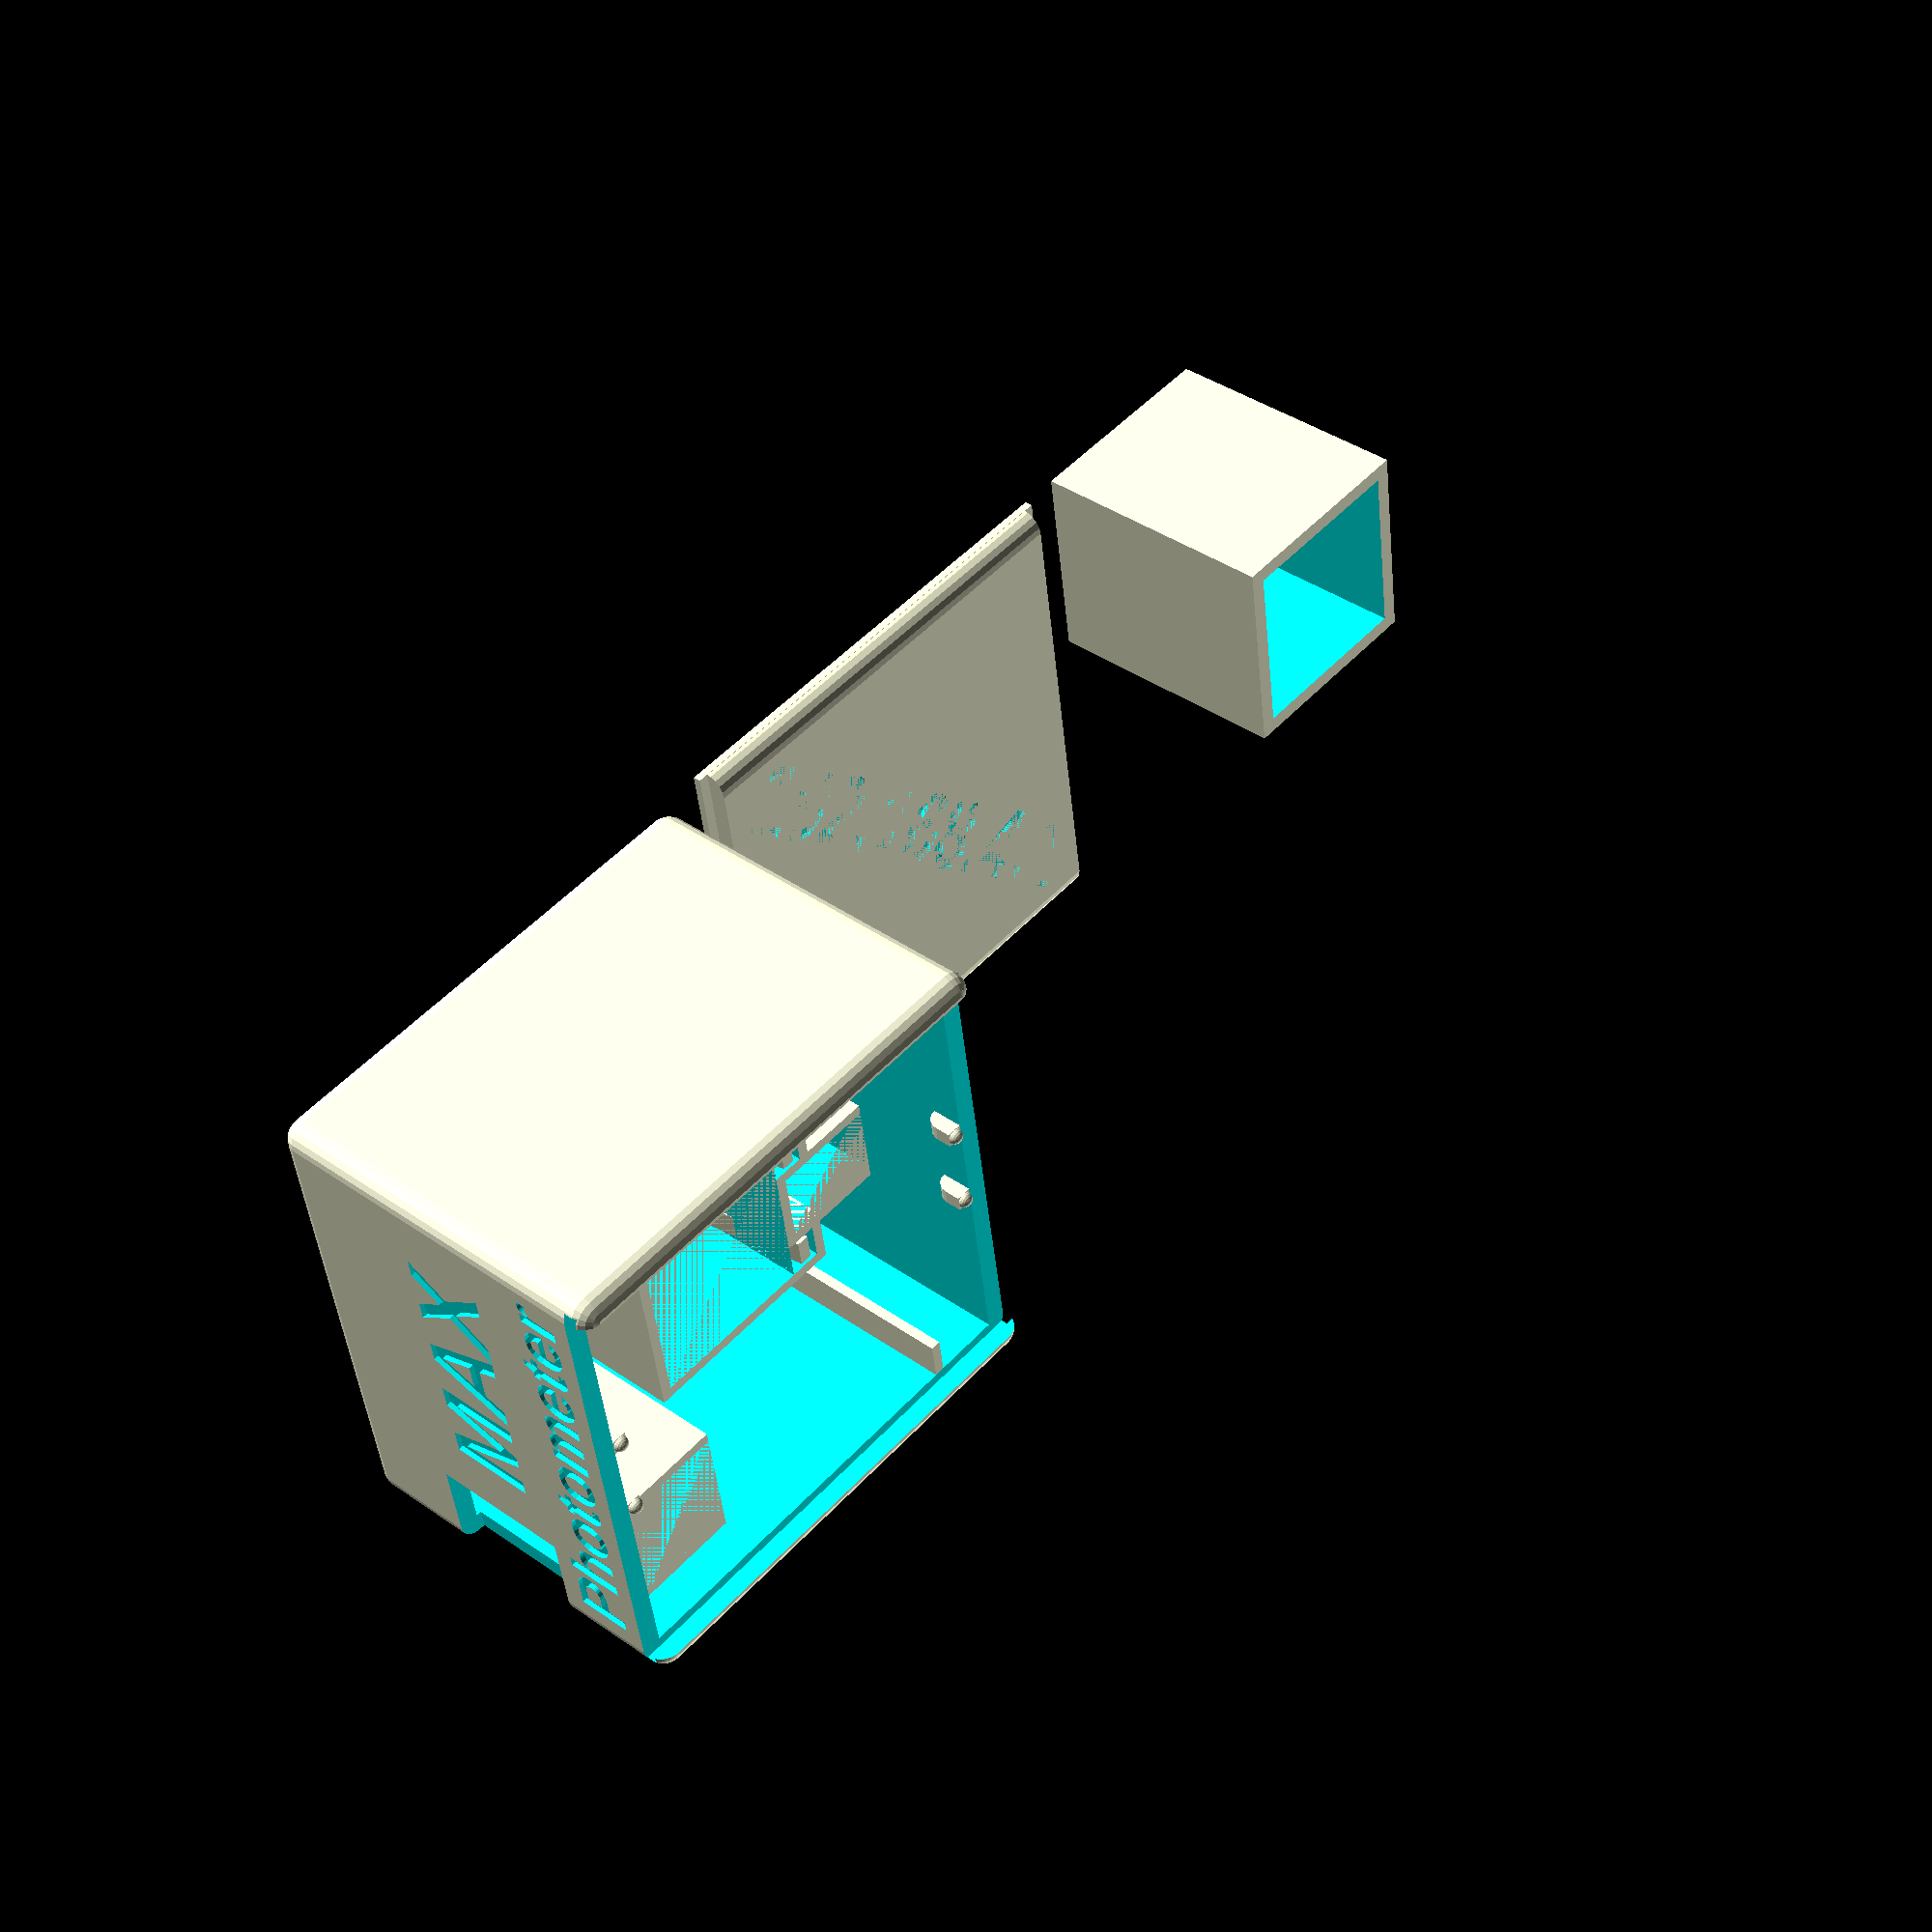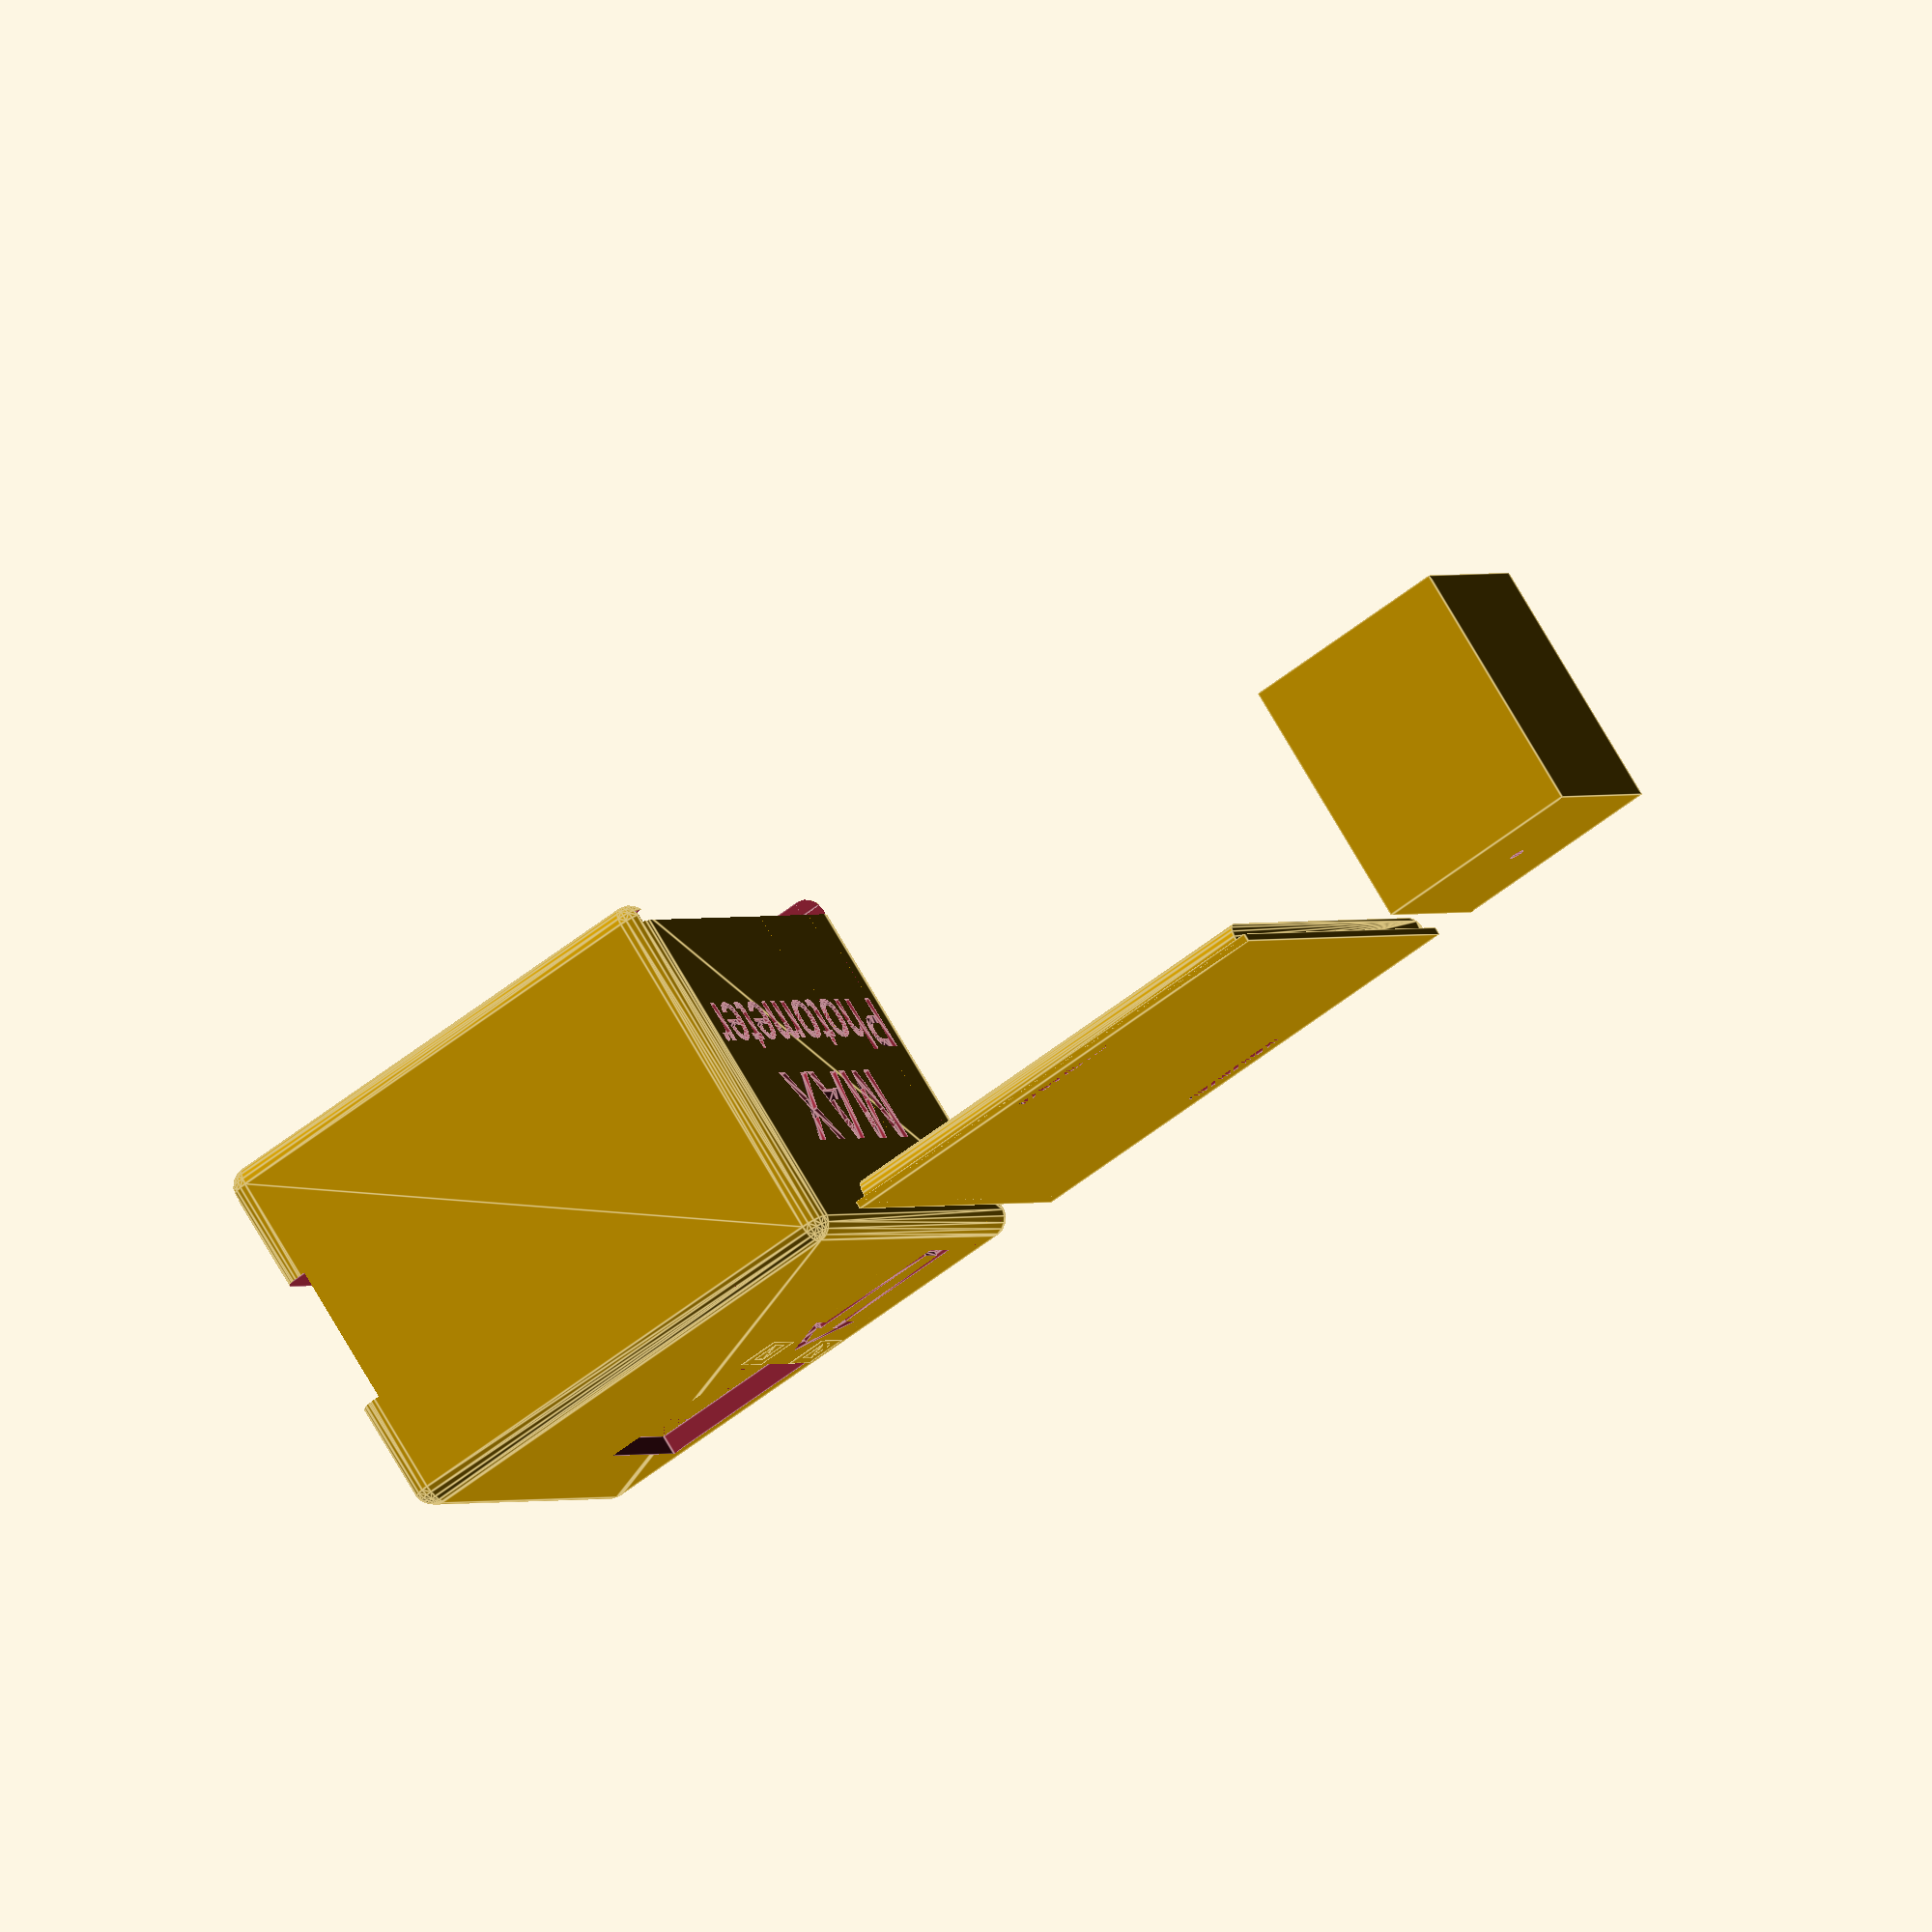
<openscad>
// Gehäuse für Photometer mit D1 mini
// U. Scheffler 07.10.2020

$fn = 20;
nothing = 0.01;

// Die Bauhöhe des Stapels setzt sich aus dem
// D1 mini, der Adapterplatine und dem Lichtsensor zusammen.
// Unter dem D1 Mini sollte etwas Luft bleiben
// Optional mit zweitem Sensor für Fluoreszenzmessung
// LED Lichtaustrittsöffnung anpassbar (15.05.19)
zs = 0.0;   // zs=1.0 => mit zweitem Sensor , zs:=0.0 =< ohne zweiten Sensor
hd1 = 12.0; // Bauhöhe D1 mini (X)
hap = 3.5;  // Bauhöhe der Adapterplatine (Platine und liegende Bauteile) im gestecktem Zustand (X)
// hls = 18.5+zs*4.5; // Bauhöhe des Lichtsensors im gestecktem Zustand (Gy-2561 mit 2 Löchern oder TSL2561 mit 3
// Löchern) (X)
hls = 19.5 + zs * 4.5; // Bauhöhe des Lichtsensors im gestecktem Zustand (Gy-302 / BH1750 mit 2 Löchern) (X)
// hls = 22.5; // Bauhöhe des Lichtsensors im gestecktem Zustand (Adafruit TSL2561 Lux Sensor) (X)
hlu = 1.0; // Luft unter dem D1 mini (X)

// Innenmaße
ds = 1.6;                   // Dicke Seitenwand (X, Y, Z)
bi = hd1 + hap + hls + hlu; // Breite innen (X)
li = 36.0 + zs * 2.0;       // Länge innen (Y)
wi = 0.8;                   // Wandstärke Innen (X, Y)
hi = 26.0;                  // Höhe innen (Z)
kr = 1.6;                   // Kanten Radius

// Deckel
dd = 2.0; // Dicke Deckel (Z)
df = 0.8; // Deckel Führungsnut
fl = 0.2; // Freilauf für Deckelführung

// Rastnasen
tr = 1.2; // Tiefe der Rastnase
lr = 8.0; // Länge der Rastnase

// USB Anschluss
bu = 8.0;            // Breite USB (X)
hu = 11.0;           // Höhe USB (Z)
tu = 0.4 + zs * 2.0; // Zusätzliche Tiefe USB (Y)

// Küvette
kmode = 0; // 0:= eckige Küvette , 1:= runde Küvette
// (! Gedruckt ist die Aussparung ca 0.2 mm kleiner als das angegebene Maß!)
kk = 12.6; // 13.2; // Kantenlänge bzw Durchmesser für Küvettenaussparung 13.2 eckig (Rohmaß Küvette: 12.3) (X, Y)
// kk = 16.8; // Kantenlänge bzw Durchmesser für Küvettenaussparung 16.8 rund (X, Y))

// Sensor
bs = 5.0 + zs * 2.0; // Einbaubreite Lichtsensor (Standard = 5.0, Für Adafruit Sensor besser 6.0) (Y)
dc = 3.0;            // 4.0; // Duchmesser der Öffnung für den Sensor Chip
asc =
    12.0; // Abstand der Mitte des Sensorchips von der Unterkante seiner Platine (GY-2561 oder BH1750 mit 2 Löchern) (X)
// asc= 10.0; // Abstand der Mitte des Sensorchips von der Unterkante seiner Platine (TSL2561 mit 3 Löchern) (X)
// asc= 11.2; // Abstand der Mitte des Sensorchips von der Unterkante seiner Platine (Adafruit TSL2561 Lux Sensor) (X)
hsmp = hi / 2 + 2.54 / 2; // Höhe des Sensormmittelpunkts (der Sensor ist um einen Halbe Rasterbreite gegenüber dem
                          // Baugruppenmittelpunkt verschoben) (Z)

// Führung für Platinen
dw = 5.0;              // Dicke für D1 mini (X)
bf = 10.0;             // Breite Führungsblock (X)
lf = 8.0 + zs * 2.0;   // Länge Führungsblock (Y)
duw = 3.0;             // Dicke unter D1 mini (X)
afu = 30.0 + zs * 2.0; // Abstand der Führung unter der Platine zur USB Seite (Y)

// LED Führung
bl = 5.5;  // Breite des Ausschitts für die LED (X)
ll = 8.5;  // Länge der Auflagefläche für die LED (Y)
lla = 3.0; // Durchmesser Lichtaustrittsöffnung für die LED (X)

// Beschriftungen
tb = 0.4;   // Einprägetiefe
bpf = 4.0;  // Breite Pfeilschaft
lpf = 10.0; // Länge Pfeilschaft
dpf = 0.8;  // Breite der Prägelinie
apf = 1.0;  // Abstand Pfeil zum Küvettendurchbruch

// Küvetten Haltefeder
h_khf = ds + hi;         // Höhe max (z)
hu_khf = 1.6;            // Höhe des an der Küvettenhalterungswand festen Teils (z)
hr_khf = h_khf - hu_khf; // Höhe des runden Teils im mitleren Bereich (z)
ao_khf = 1.0;            // Abstand von der Küvettenhalterungswand des geraden Teils im oberen Bereich (x)
t_khf = 2.0;             // Tiefe der Feder (Abstand von der Küvettenhalterungswand) (x)
b_khf = 2.0;             // Breite der Feder (y)
d_khf = 1.0;             // Dicke der Feder (x)
rr_khf = (4 * pow(t_khf, 2) + pow(hr_khf, 2)) / (8 * t_khf); // Radius des runden Teils im mitleren Bereich

module roundcube(x, y, z, r)
{
	// "cube" mit abgerundeten Kanten und Radius = r
	hull()
	{
		translate([ r, r, r ])
		sphere(r = r);
		translate([ x - r, r, r ])
		sphere(r = r);
		translate([ r, y - r, r ])
		sphere(r = r);
		translate([ x - r, y - r, r ])
		sphere(r = r);
		translate([ r, r, z - r ])
		sphere(r = r);
		translate([ x - r, r, z - r ])
		sphere(r = r);
		translate([ r, y - r, z - r ])
		sphere(r = r);
		translate([ x - r, y - r, z - r ])
		sphere(r = r);
	}
}

// Beschriftungen an den Gehäuseseiten anbringen
module beschriftungen()
{
	translate([ ds + bi / 2, ds + li + ds - tb, 30 ])
	rotate([ 90, 180, 180 ])
	{ // Hinten - Beschriftung mit HAW Photometer
		linear_extrude(height = tb)
		{
			// translate ([-10,19-6.0/2,0]) haw_logo(6);
			translate([ 1, 19, 0 ])
			text("MAX", font = "Liberation Sans:style=Bold", size = 6.25, valign = "center", halign = "center");
			translate([ 0, 12, 0 ])
			text("Photometer", font = "Liberation Sans:style=Bold", size = 4.5, valign = "center", halign = "center");
		}
	}
	translate([ ds + bi / 2, tb, 30 ])
	rotate([ 90, 180, 0 ])
	{ // Vorne - Beschriftung mit HAW Logo
		linear_extrude(height = tb)
		{
			translate([ 3, 15, 0 ])
			text("MAX", font = "Liberation Sans:style=Bold", size = 7.0, valign = "center", halign = "center");
			translate([ 0, 6, 0 ])
			text("Photometer", font = "Liberation Sans:style=Bold", size = 4.5, valign = "center", halign = "center");
			// translate ([0,20,0]) haw_logo(7.0);
		}
	}
	translate([ tb, ds + li / 2, 30 ])
	rotate([ 270, 0, 90 ])
	{ // Links - In diesem Block ist Platz für eine Gerätenummer oder ein eigenes Logo
		linear_extrude(height = tb)
		{
			translate([ 0, 15, 0 ])
			text("", font = "Liberation Sans:style=Bold", size = 6.0, valign = "center", halign = "center");
		}
	}
	translate([ 2 * ds + bi - tb, ds + li / 2, 30 ])
	rotate([ 90, 180, 90 ])
	{ // Rechts - In diesem Block ist Platz für eine Gerätenummer oder ein eigenes Logo
		linear_extrude(height = tb)
		{
			translate([ 0, 15, 0 ])
			text("", font = "Liberation Sans:style=Bold", size = 6.0, valign = "center", halign = "center");
		}
	}
}

module feder()
{ // Küvetten-Haltefeder
	translate([ 0, d_khf, 0 ])
	rotate([ 0, 0, -90 ])
	{
		cube([ d_khf, b_khf, hu_khf ]);
		intersection()
		{
			difference()
			{
				translate([ t_khf - rr_khf + d_khf, b_khf, hu_khf + hr_khf / 2 ])
				rotate([ 90, 0, 0 ])
				cylinder(r = rr_khf, h = b_khf);
				translate([ t_khf - rr_khf + d_khf, b_khf, hu_khf + hr_khf / 2 ])
				rotate([ 90, 0, 0 ])
				cylinder(r = rr_khf - d_khf, h = b_khf);
			}
			translate([ 0, 0, hu_khf ])
			cube([ t_khf + d_khf, b_khf, hr_khf * 5 / 5 ]);
		}
		hull()
		{
			translate([ d_khf, 0, 0 ])
			cube([ 0.1, b_khf, 2.85 * hu_khf ]);
			translate([ -d_khf, 0, 0 ])
			cube([ d_khf, b_khf, hu_khf ]);
		}
	}
}

module gehaeuse()
{ // Gehäuse
	difference()
	{
		translate([ 0, 0, 0 ])
		roundcube(ds + bi + ds, ds + li + ds, ds + hi + dd, kr); // Außenhülle
		translate([ ds, ds, ds ])
		cube([ bi, li, hi + dd ]); // Innenraum
		translate([ ds + bi + ds - bu, 0, ds + hi / 2 - hu / 2 ])
		cube([ bu, ds + tu, hu ]); // USB Anschluss
		translate([ ds, 0, ds + hi ])
		cube([ bi, ds + li + ds, dd ]); // Deckelloch
		translate([ ds - df, 0, ds + hi ])
		cube([ df + bi + df, ds + li + ds, dd / 2 ]); // Deckelführung
		if (kmode == 0)
			translate([ ds + (hls - asc - kk / 2), ds + bs + wi, 0 ])
		cube([ kk, kk, ds ]); // eckige Küvettenführung Bodendurchbruch
		if (kmode == 0 && zs > 0.0)
			translate([ ds - wi + (hls - asc - kk / 2) - zs * wi / 4, ds + bs + wi, 0 ])
		cube([ wi / 2, kk, hi + 2 * ds ]); // Filteraussparung bei eckiger Küvettenführung
		if (kmode == 1)
			translate([ ds + (hls - asc), ds + bs + wi + kk / 2, 0 ])
		cylinder(d = kk, h = ds); // runde Küvettenführung Bodendurchbruch
		translate([ ds + kk / 2 - bpf + (hls - asc - kk / 2), ds + bs + wi + kk + wi + apf, 0 ])
		linear_extrude(height = tb)
		{
			difference()
			{ // Beschriftung Pfeil
				polygon(points = [[bpf, 0], [0, bpf], [1 / 2 * bpf, bpf], [bpf / 2, bpf + lpf],
				                  [3 * bpf / 2, bpf + lpf], [3 * bpf / 2, bpf], [2 * bpf, bpf]]);
				polygon(points =
				            [[bpf, sqrt(2) * dpf], [sqrt(2) * dpf + dpf, bpf - dpf], [1 / 2 * bpf + dpf, bpf - dpf],
				             [bpf / 2 + dpf, bpf + lpf - dpf], [3 * bpf / 2 - dpf, bpf + lpf - dpf],
				             [3 * bpf / 2 - dpf, bpf - dpf], [2 * bpf - sqrt(2) * dpf - dpf, bpf - dpf]]);
			}
		}
		beschriftungen();
	}
	difference()
	{ // Führung für Platinen (zwischen den Platinen) mit Aussparung für die USB Buchse
		translate([ ds + bi - dw - bf, ds, ds ])
		cube([ bf, lf, hi ]); // Außen
		translate([ ds + bi - dw - bf + wi, ds, ds ])
		cube([ bf - 2 * wi, lf + wi, hi ]); // Innen
		translate([ ds + bi + ds - bu, 0, ds + hi / 2 - hu / 2 ])
		cube([ bu, ds + tu, hu ]); // USB
	}
	difference()
	{ // Küvettenführung und LED Halter
		union()
		{
			if (kmode == 0)
				translate([ ds - wi + (hls - asc - kk / 2) - zs * wi, ds + bs, ds ])
			cube([ kk + 2 * wi + zs * wi, kk + 2 * wi, hi ]); // eckige Küvettenführung
			if (kmode == 1)
				translate([ ds + (hls - asc), ds + bs + wi + kk / 2, ds ])
			cylinder(d = kk + 2 * wi, h = hi); // runde Küvettenführung
			translate([ ds - wi + kk / 2 - bl / 2 + (hls - asc - kk / 2), ds + bs + 0 * wi + kk, ds ])
			cube([ wi + bl + wi, ll + wi, hi ]); // LED Halter Block
			if (kmode == 0)
				translate([ ds + hls - asc - kk / 2 - wi, ds + bs + wi + kk, 0 ])
			cube([ wi + (kk - bl) / 2, 4 * wi, ds + hi ]); // Küvetten Haltefeder Aussparung links
			if (kmode == 0)
				translate([ ds + hls - asc + bl / 2, ds + bs + wi + kk, 0 ])
			cube([ wi + (kk - bl) / 2, 4 * wi, ds + hi ]); // Küvetten Haltefeder Aussparung rechts
		}
		if (kmode == 0)
			translate([ ds + (hls - asc - kk / 2), ds + bs + wi, ds ])
		cube([ kk, kk, hi ]); // eckige Küvettenführung Bodendurchbruch
		if (kmode == 1)
			translate([ ds + (hls - asc), ds + bs + wi + kk / 2, ds ])
		cylinder(d = kk, h = hi); // runde Küvettenführung Bodendurchbruch
		translate([ ds - wi + kk / 2 - bl / 2 + wi + (hls - asc - kk / 2), ds + bs + 2 * wi + kk, ds + hi / 2 ])
		cube([ bl, ll + 2 * wi, hi / 2 ]); // LED Halter Aussparung
		translate([ ds - wi + kk / 2 + wi + (hls - asc - kk / 2), ds + bs + (-2) * wi + kk + 4 * wi, ds + hi / 2 ])
		rotate([ -90, 0, 0 ])
		cylinder(h = ll + 3 * wi, d = bl); // LED Aussparung
		translate([ ds - wi + kk / 2 + wi + (hls - asc - kk / 2), ds + bs + (-2) * wi + kk + 0 * wi, ds + hi / 2 ])
		rotate([ -90, 0, 0 ])
		cylinder(h = ll + 3 * wi,
		         d = lla); // LED Lichtweg Austrittsöffnung
		hull()
		{
			translate([ ds - wi + kk / 2 + wi + (hls - asc - kk / 2), ds + bs, ds + hsmp + dc / 2 ])
			rotate([ -90, 0, 0 ])
			cylinder(h = 2 * wi, d = dc); // Sensor Lichtweg
			translate([ ds - wi + kk / 2 + wi + (hls - asc - kk / 2), ds + bs, ds + hsmp - dc / 2 ])
			rotate([ -90, 0, 0 ])
			cylinder(h = 2 * wi, d = dc); // Sensor Lichtweg
		}
		if (zs > 0.0)
		{
			hull()
			{
				translate([ ds + (hls - asc) - kk / 2 - 2 * wi, ds + bs + wi + kk / 2 - dc / 2, ds + hsmp + dc / 2 ])
				rotate([ 0, 90, 0 ])
				cylinder(h = 3 * wi, d = dc); // Zweiter Sensor Lichtweg
				translate([ ds + (hls - asc) - kk / 2 - 2 * wi, ds + bs + wi + kk / 2 + dc / 2, ds + hsmp - dc / 2 ])
				rotate([ 0, 90, 0 ])
				cylinder(h = 3 * wi, d = dc); // Zweiter Sensor Lichtweg
			};
			if (kmode == 0)
				translate([ ds - wi + (hls - asc - kk / 2) - zs * wi / 4, ds + bs + wi, 0 ])
			cube([ wi / 2, kk, hi + 2 * ds ]); // Filteraussparung bei eckiger Küvettenführung
		};
		if (kmode == 0)
			translate([ ds + hls - asc - kk / 2, ds + bs + wi + kk, 0 ])
		cube([ (kk - bl) / 2 - wi, 3 * wi, ds + hi + dd ]); // Küvetten Haltefeder Aussparung links
		if (kmode == 0)
			translate([ ds + hls - asc + bl / 2 + wi, ds + bs + wi + kk, 0 ])
		cube([ (kk - bl) / 2 - wi, 3 * wi, ds + hi + dd ]); // Küvetten Haltefeder Aussparung rechts
	}
	if (kmode == 0)
		translate([ ds + hls - asc - kk / 2 + (kk / 2 - wi - bl / 2) / 2 - b_khf / 2, ds + bs + wi + kk + wi, 0 ])
	feder(); // Küvetten Haltefeder links
	if (kmode == 0)
		translate([ ds + hls - asc + kk / 2 - (kk / 2 - wi - bl / 2) / 2 - b_khf / 2, ds + bs + wi + kk + wi, 0 ])
	feder(); // Küvetten Haltefeder rechts
	translate([ ds + bi - duw, ds + afu, ds ])
	cube([ duw, wi, hi ]); // Platinenführung unter D1 mini
	translate([ ds + bi / 2 - lr / 2 + tr / 2, ds + tr / 2, ds + hi ])
	sphere(, d = tr); // Rastnase 1 Rundung oben
	translate([ ds + bi / 2 - lr / 2, ds, ds + hi - tr ])
	cube([ tr, tr, tr ]); // Rastnase 1 Halter
	translate([ ds + bi / 2 - lr / 2, ds, ds + hi - tr ])
	rotate([ -90, 0, -90 ])
	cylinder(h = tr, d = 2 * tr); // Rastnase 1 Rundung unten
	translate([ ds + bi / 2 + lr / 2 - tr / 2, ds + tr / 2, ds + hi ])
	sphere(, d = tr); // Rastnase 1 Rundung oben
	translate([ ds + bi / 2 + lr / 2 - tr, ds, ds + hi - tr ])
	cube([ tr, tr, tr ]); // Rastnase 1 Halter
	translate([ ds + bi / 2 + lr / 2 - tr, ds, ds + hi - tr ])
	rotate([ -90, 0, -90 ])
	cylinder(h = tr, d = 2 * tr); // Rastnase 1 Rundung unten
	translate([ ds + bi / 2 - lr / 2 + tr / 2, ds + li - tr / 2, ds + hi ])
	sphere(, d = tr); // Rastnase 2 Rundung oben
	translate([ ds + bi / 2 - lr / 2, ds + li - tr, ds + hi - tr ])
	cube([ tr, tr, tr ]); // Rastnase 2 Halter
	translate([ ds + bi / 2 - lr / 2, ds + li, ds + hi - tr ])
	rotate([ -90, 0, -90 ])
	cylinder(h = tr, d = 2 * tr); // Rastnase 2 Rundung unten
	translate([ ds + bi / 2 + lr / 2 - tr / 2, ds + li - tr / 2, ds + hi ])
	sphere(, d = tr); // Rastnase 2 Rundung oben
	translate([ ds + bi / 2 + lr / 2 - tr, ds + li - tr, ds + hi - tr ])
	cube([ tr, tr, tr ]); // Rastnase 2 Halter
	translate([ ds + bi / 2 + lr / 2 - tr, ds + li, ds + hi - tr ])
	rotate([ -90, 0, -90 ])
	cylinder(h = tr, d = 2 * tr); // Rastnase 2 Rundung unten
}

module deckel()
{ // Deckel
	rotate([ 0, 0, 90 ])
	translate([ 0, -(2 * ds + li), 0 ])
	{
		difference()
		{
			union()
			{
				translate([ ds + fl, 0, 0 ])
				cube([ bi - 2 * fl, ds + li + ds, dd - kr ]); // Deckel
				difference()
				{ // mit Abrundung an Kante
					hull()
					{
						translate([ ds + fl, 0 + kr, dd - kr ])
						rotate([ 0, 90, 0 ])
						cylinder(h = bi - 2 * fl, r = kr);
						translate([ ds + fl, ds + li + ds - kr, dd - kr ])
						rotate([ 0, 90, 0 ])
						cylinder(h = bi - 2 * fl, r = kr);
					}
					translate([ ds - df + fl - 20, 0 - 20, -20 ])
					cube([ df + bi + df - 2 * fl + 40, ds + li + ds + 40, dd / 2 - 2 * fl + 20 ]);
				}
				translate([ ds - df + fl, 0, 0 ])
				cube([ df + bi + df - 2 * fl, ds + li + ds, dd / 2 - 2 * fl ]);
			} // Deckelführung
			translate([ ds + bi / 2 - lr / 2 - fl, ds, 0 ])
			cube([ lr + 2 * fl, tr, tr ]); // Aussparung Rastnase
			translate([ ds + bi / 2 - lr / 2 - fl, ds + li - tr, 0 ])
			cube([ lr + 2 * fl, tr, tr ]); // Aussparung Rastnase
			translate([ ds + bi / 2 - 10, 4.5 + 5, dd - tb ])
			rotate([ 0, 0, -45 ])
			{ // Beschriftung Text
				linear_extrude(height = tb)
				{
					translate([ 0, 15, 0 ])
					text("192.168.4.1", font = "Liberation Sans:style=Bold", size = 6, valign = "center",
					     halign = "center");
				}
			}
		}
	}
}

module kappe_eckig()
{ // Kappe zum Abdecken einer eckigen Küvette
	wand = 1.2;
	innenkante = 14.0;
	innenhoehe = 18.5;
	difference()
	{
		cube(size = [ innenkante + 2 * wand, innenkante + 2 * wand, innenhoehe + wand ]);
		translate([ wand, wand, wand ])
		cube(size = [ innenkante, innenkante, innenhoehe + 2 * wand ]);
		translate([ wand + innenkante / 2, wand + innenkante / 2, -wand ])
		cylinder(d = wand, h = innenhoehe * 2, $fn = 50);
	}
}
// ********************************************************************************************************
anzahlSpalten = 1; // Photometer Anzahl pro Zeile
druckabstand = 2;  // Abstand der einzelnen Teile zueinander
kappe = 16.4;      // Kantenlänge der Kappen
// for (i = [0:anzahlSpalten-1]) {
// translate([i*(ds+bi+ds+druckabstand) ,0*(ds+li+ds+druckabstand),0]) kappe_eckig();
// translate([i*(ds+bi+ds+druckabstand)+ ds+bi+ds-kappe,0*(ds+li+ds+druckabstand),0]) kappe_eckig(); // Zweitete Kappe
// translate([i*(ds+bi+ds+druckabstand) ,(1-1)*(ds+li+ds+druckabstand)+kappe+druckabstand,0]) gehaeuse();
// translate([i*(ds+bi+ds+druckabstand) ,(2-1)*(ds+li+ds+druckabstand)+kappe+druckabstand,0]) gehaeuse();
// translate([i*(ds+bi+ds+druckabstand) ,(3-1)*(ds+li+ds+druckabstand)+kappe+druckabstand,0]) deckel();
// translate([i*(ds+bi+ds+druckabstand) ,(3-1)*(ds+li+ds+druckabstand)+(df+bi+df-2*fl)+druckabstand+kappe+druckabstand,
// 0]) deckel();
//
//}
for (i = [0:anzahlSpalten - 1])
{
	translate([ i * (ds + bi + ds + druckabstand), 0 * (ds + li + ds + druckabstand), 0 ])
	gehaeuse();
	translate([ i * (ds + bi + ds + druckabstand), 1 * (ds + li + ds + druckabstand), 0 ])
	deckel();
	translate([ i * (ds + bi + ds + druckabstand), 2 * (ds + li + ds + druckabstand), 0 ])
	kappe_eckig();
}
*difference()
{ // Gehäuse im Anschnitt für grafische Darstellungen
	gehaeuse();
	translate([ ds + hls - asc, 0, 0 ])
	cube([ ds + bi + ds, ds + li + ds, ds + hi + dd ]);
}

</openscad>
<views>
elev=321.1 azim=81.4 roll=311.3 proj=p view=wireframe
elev=102.6 azim=115.1 roll=30.4 proj=o view=edges
</views>
